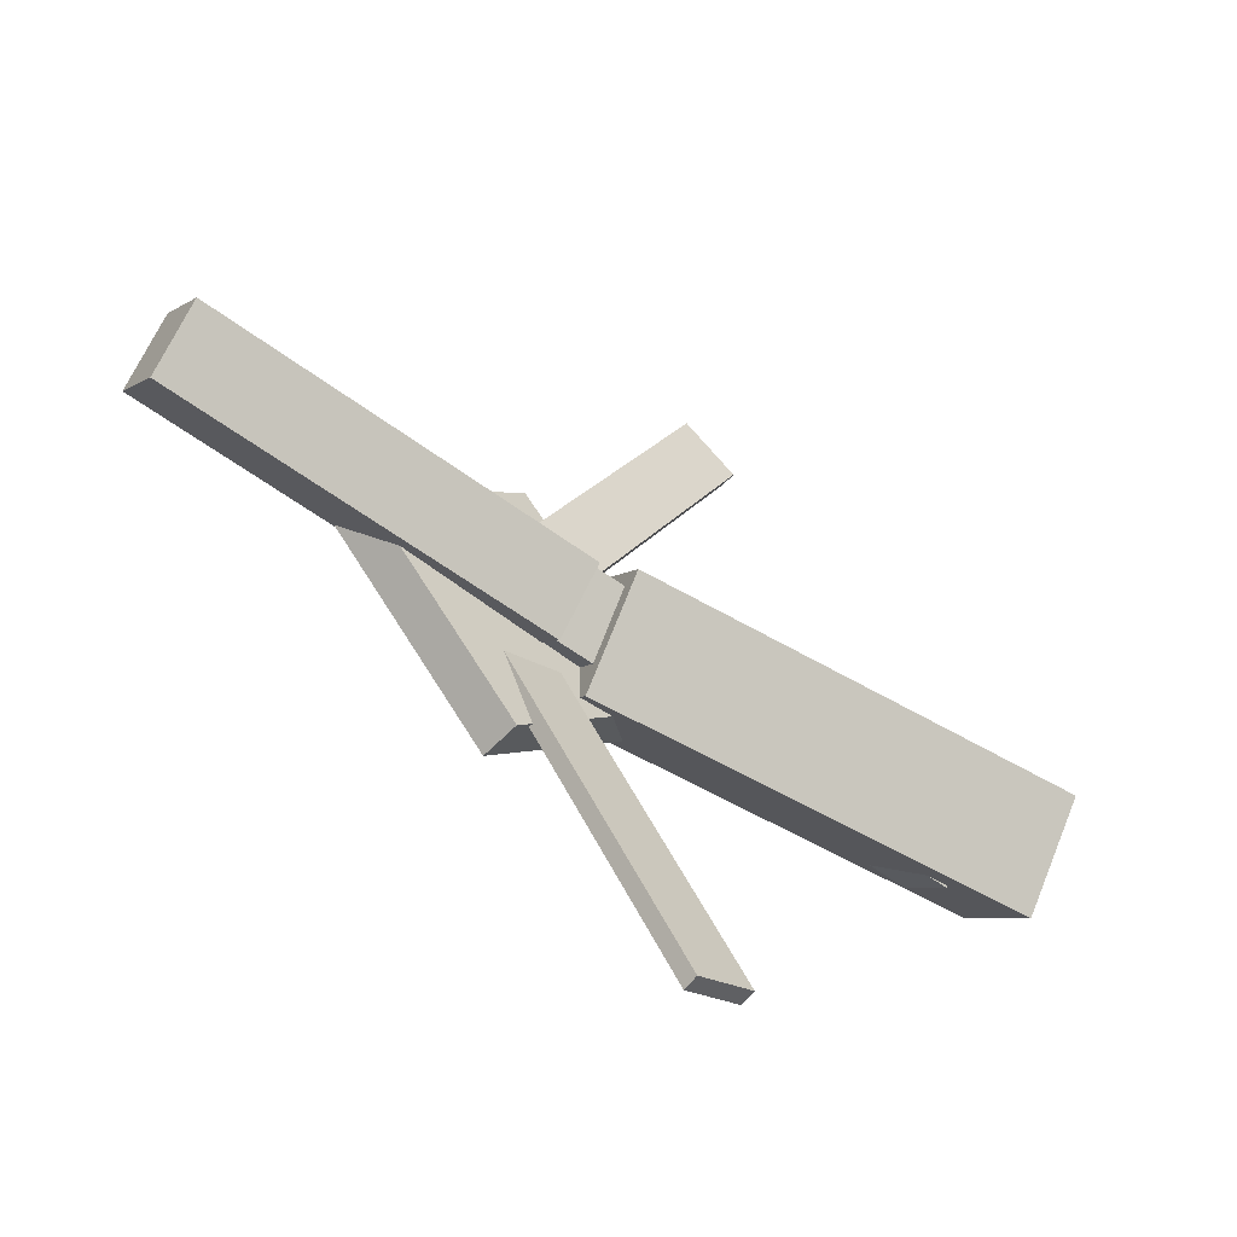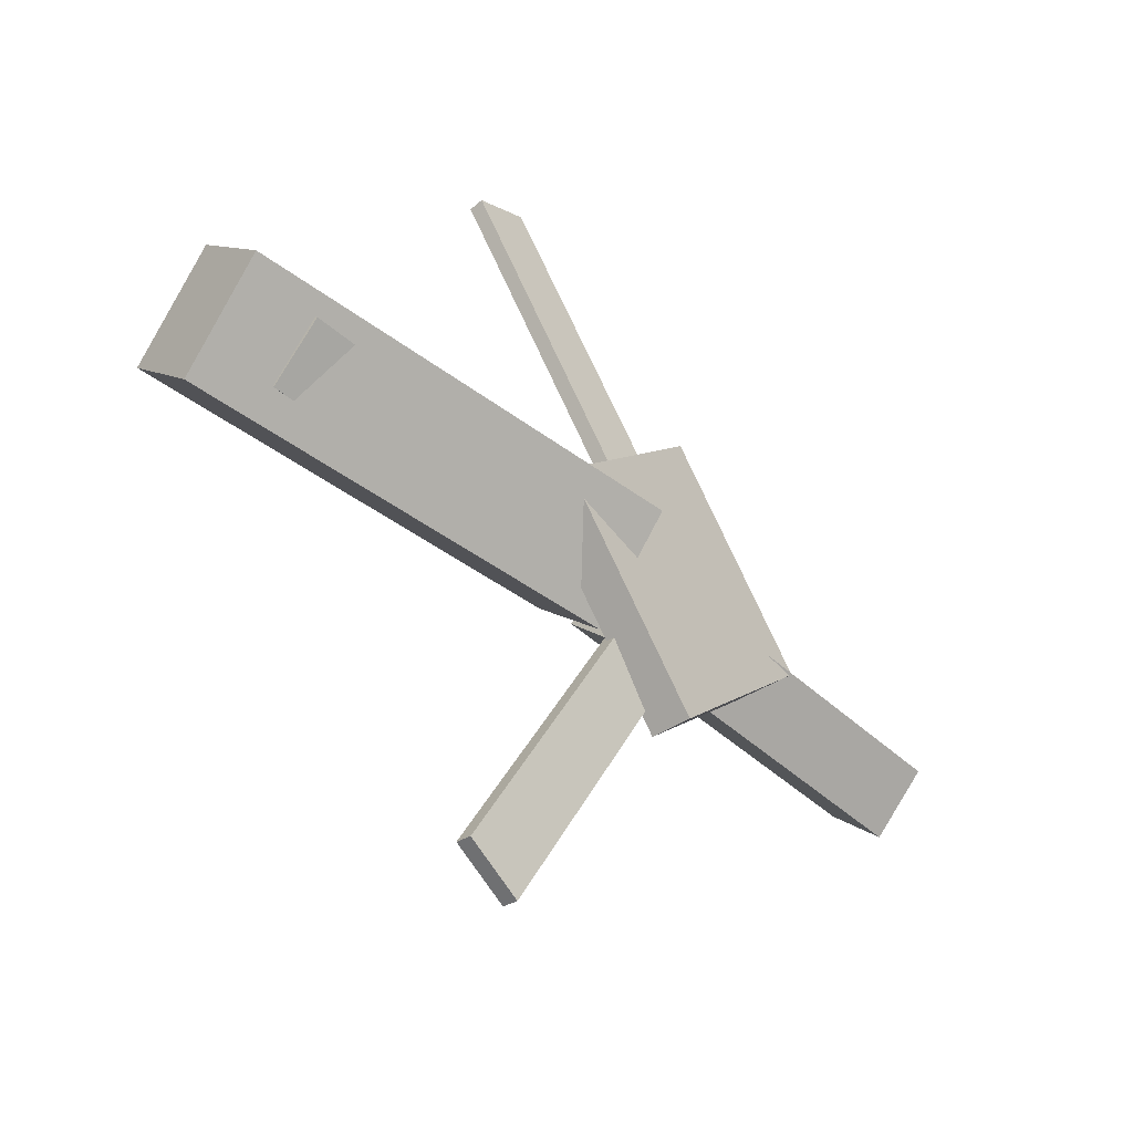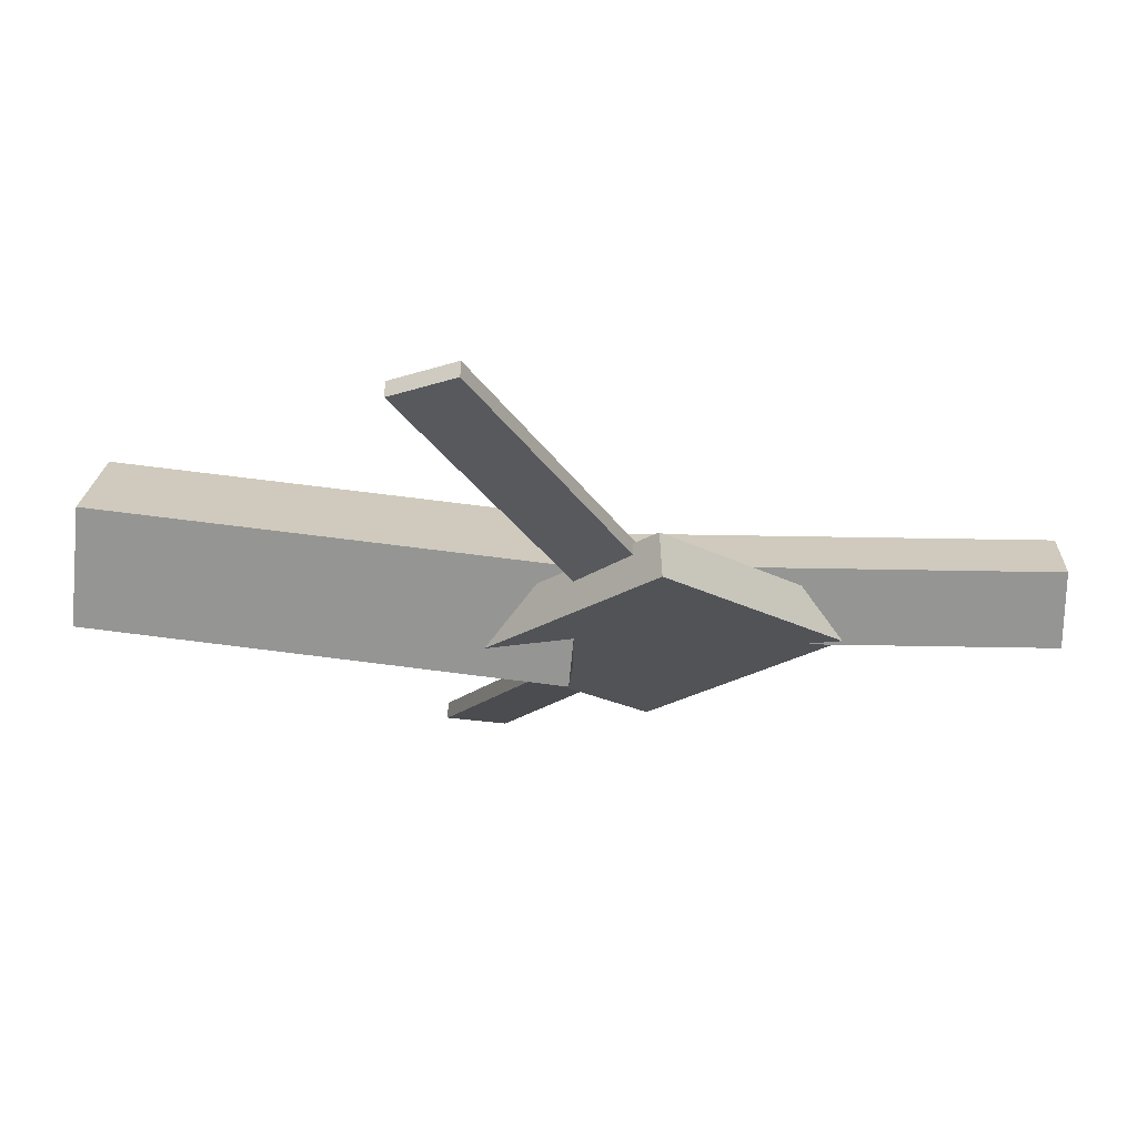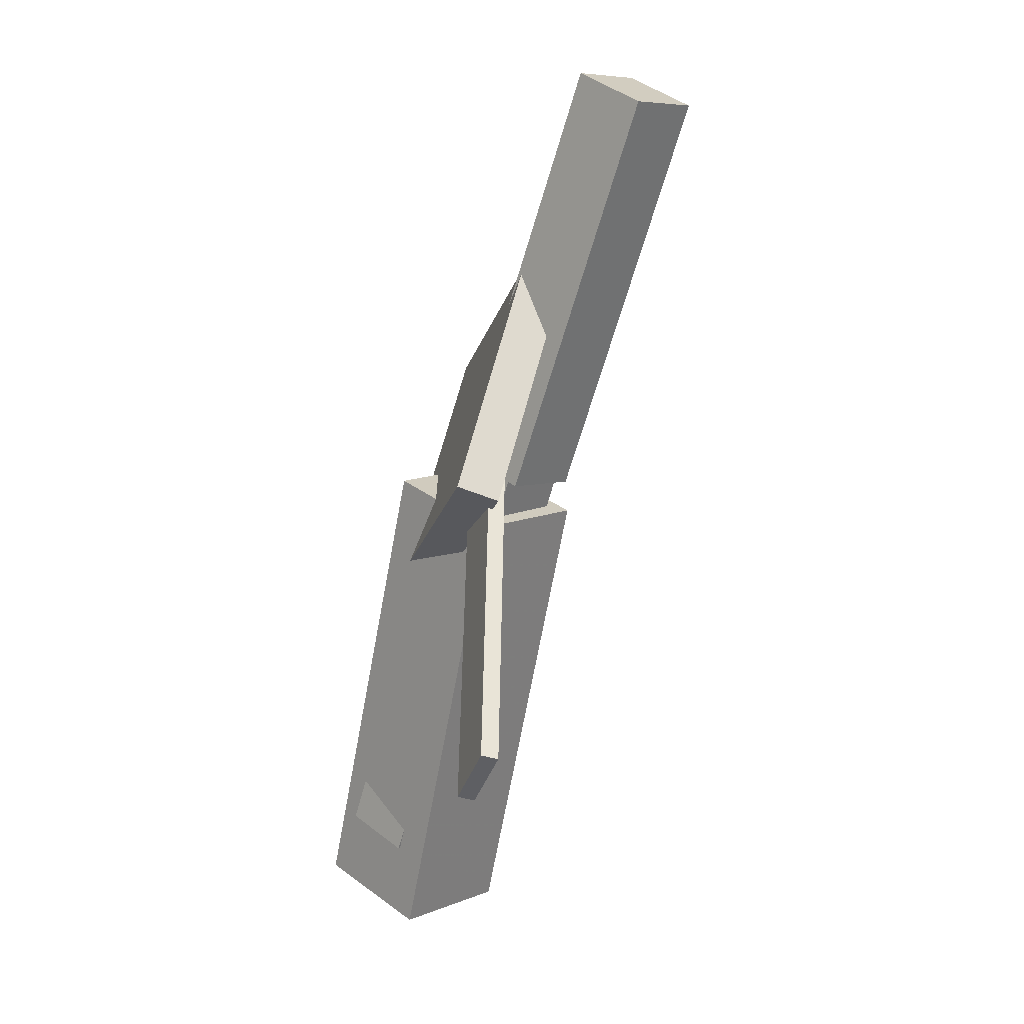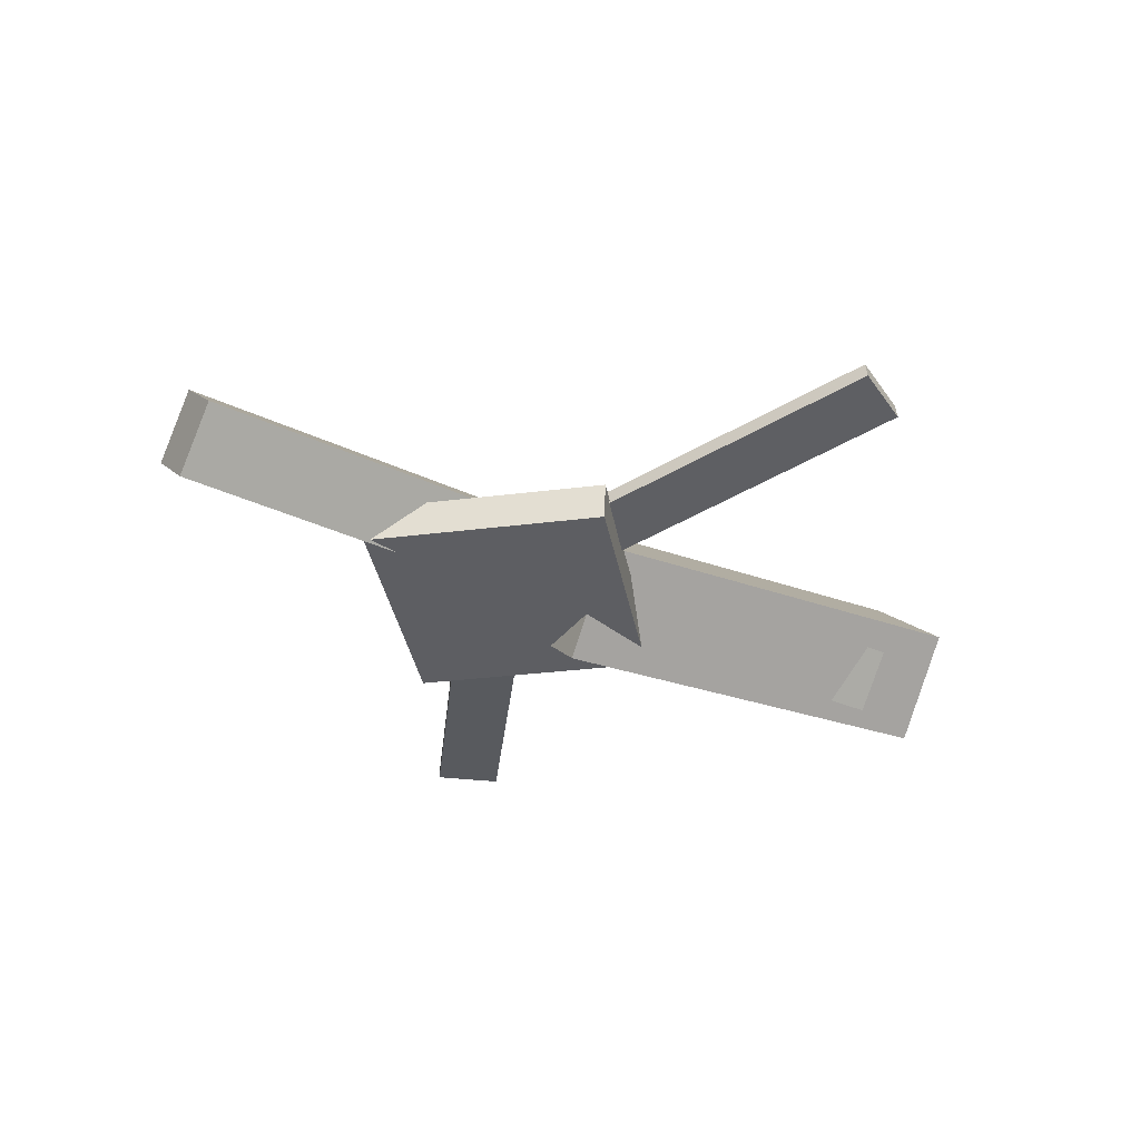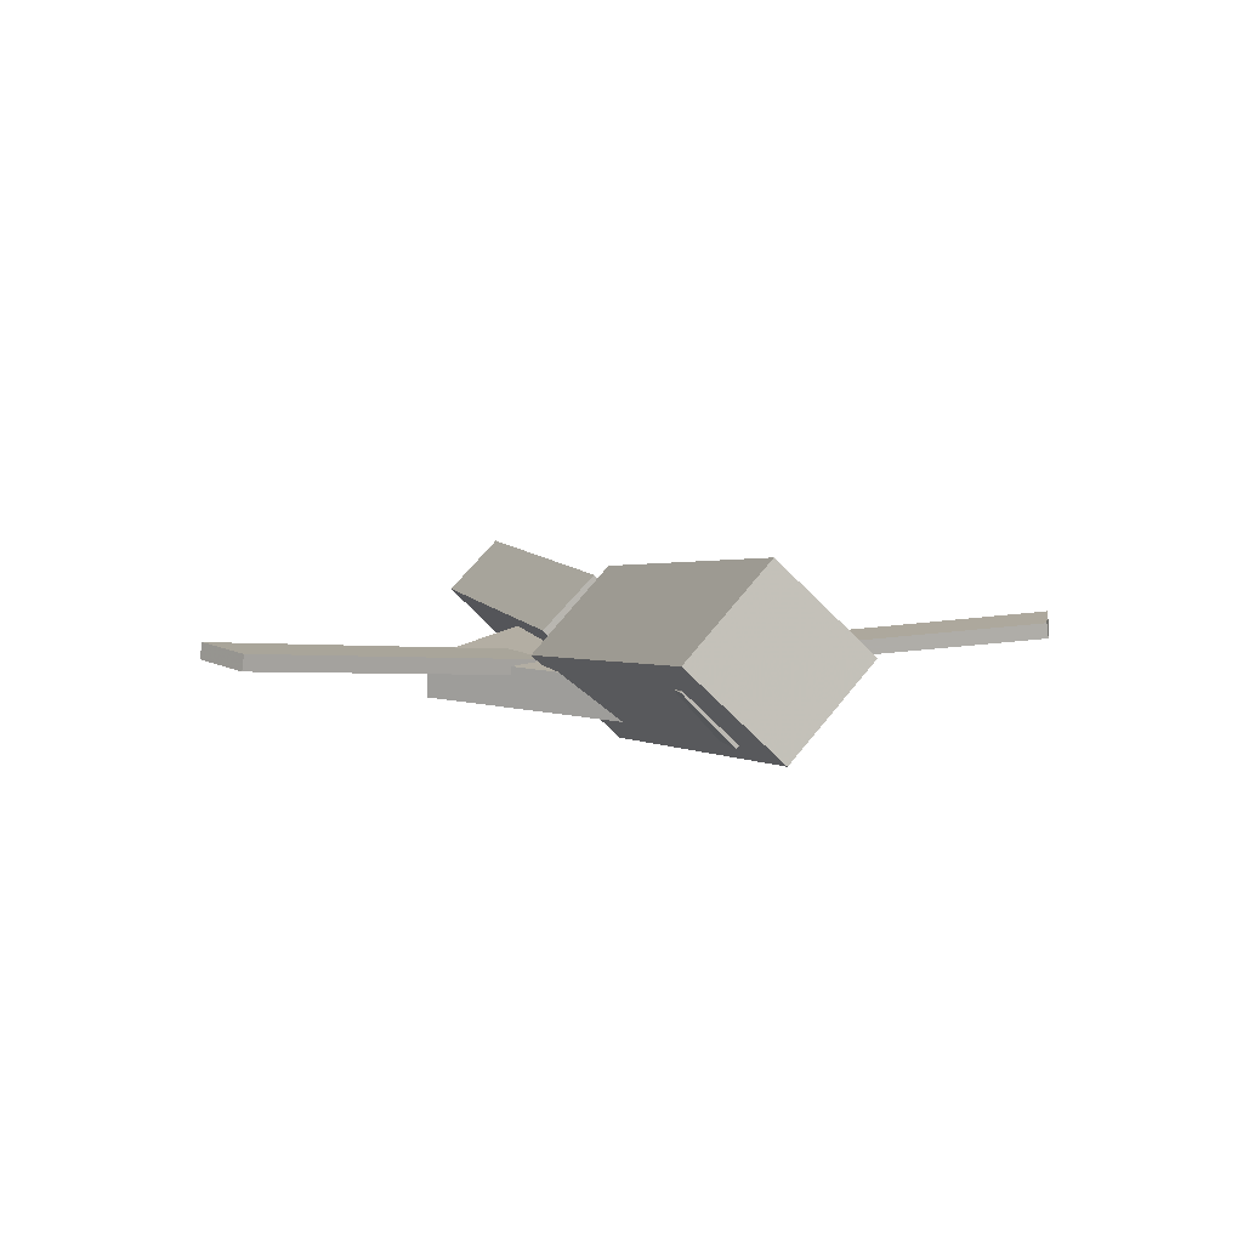
<metadata>
{"format":"obj","ext":"obj","renderer":"f3d","projection":"perspective","resolution":1024,"background":"white","views":[{"elev":-56.0,"azim":140.2,"up":"+Z"},{"elev":-43.0,"azim":-49.5,"up":"+Z"},{"elev":67.6,"azim":-0.7,"up":"+Z"},{"elev":-68.4,"azim":71.7,"up":"+Z"},{"elev":-37.2,"azim":147.1,"up":"+Y"},{"elev":8.7,"azim":-107.0,"up":"+Y"}]}
</metadata>
<code>
v 0.002871 -0.05072 -0.06141
v -0.005511 -0.1146 0.00429
v -0.3388 -0.003226 -0.0588
v -0.3472 -0.06715 0.006903
v 0.01206 0.012 0.0007839
v 0.003681 -0.05193 0.06648
v -0.3296 0.05949 0.003397
v -0.338 -0.004438 0.0691
f 1.0 7.0 5.0
f 1.0 3.0 7.0
f 1.0 4.0 3.0
f 1.0 2.0 4.0
f 3.0 8.0 7.0
f 3.0 4.0 8.0
f 5.0 7.0 8.0
f 5.0 8.0 6.0
f 1.0 5.0 6.0
f 1.0 6.0 2.0
f 2.0 6.0 8.0
f 2.0 8.0 4.0
v -0.06803 -0.03597 0.3218
v -0.06764 -0.02455 0.3205
v -0.1139 -0.03719 0.2985
v -0.1135 -0.02577 0.2971
v 0.07042 -0.07303 0.05158
v 0.07081 -0.06161 0.05021
v 0.02451 -0.07425 0.02823
v 0.0249 -0.06283 0.02686
f 9.0 15.0 13.0
f 9.0 11.0 15.0
f 9.0 12.0 11.0
f 9.0 10.0 12.0
f 11.0 16.0 15.0
f 11.0 12.0 16.0
f 13.0 15.0 16.0
f 13.0 16.0 14.0
f 9.0 13.0 14.0
f 9.0 14.0 10.0
f 10.0 14.0 16.0
f 10.0 16.0 12.0
v -0.2909 -0.06618 -0.006337
v 0.1049 -0.08392 0.0007807
v -0.2899 -0.02811 0.03309
v 0.1059 -0.04585 0.04021
v -0.2886 -0.02882 -0.04248
v 0.1073 -0.04655 -0.03536
v -0.2876 0.009254 -0.00305
v 0.1083 -0.00848 0.004068
f 17.0 23.0 21.0
f 17.0 19.0 23.0
f 17.0 20.0 19.0
f 17.0 18.0 20.0
f 19.0 24.0 23.0
f 19.0 20.0 24.0
f 21.0 23.0 24.0
f 21.0 24.0 22.0
f 17.0 21.0 22.0
f 17.0 22.0 18.0
f 18.0 22.0 24.0
f 18.0 24.0 20.0
v 0.337 -0.04683 -0.04355
v 0.03445 -0.03794 -0.0438
v 0.3381 -0.006573 -0.003239
v 0.0356 0.00232 -0.003484
v 0.3357 -0.08814 -0.002261
v 0.0332 -0.07925 -0.002506
v 0.3369 -0.04789 0.03805
v 0.03435 -0.039 0.03781
f 25.0 31.0 29.0
f 25.0 27.0 31.0
f 25.0 28.0 27.0
f 25.0 26.0 28.0
f 27.0 32.0 31.0
f 27.0 28.0 32.0
f 29.0 31.0 32.0
f 29.0 32.0 30.0
f 25.0 29.0 30.0
f 25.0 30.0 26.0
f 26.0 30.0 32.0
f 26.0 32.0 28.0
v 0.05216 -0.08718 -0.1286
v 0.1846 -0.08162 -0.0006222
v -0.07716 -0.09217 0.005548
v 0.05528 -0.0866 0.1335
v 0.05091 -0.05612 -0.1286
v 0.1834 -0.05056 -0.0006759
v -0.07842 -0.06111 0.005494
v 0.05403 -0.05554 0.1334
f 33.0 39.0 37.0
f 33.0 35.0 39.0
f 33.0 36.0 35.0
f 33.0 34.0 36.0
f 35.0 40.0 39.0
f 35.0 36.0 40.0
f 37.0 39.0 40.0
f 37.0 40.0 38.0
f 33.0 37.0 38.0
f 33.0 38.0 34.0
f 34.0 38.0 40.0
f 34.0 40.0 36.0
v 0.07438 -0.07037 -0.04333
v 0.02888 -0.07244 -0.02147
v -0.0556 -0.03213 -0.3103
v -0.1011 -0.0342 -0.2884
v 0.0746 -0.05849 -0.04173
v 0.02911 -0.06056 -0.01988
v -0.05537 -0.02025 -0.3087
v -0.1009 -0.02232 -0.2868
f 41.0 47.0 45.0
f 41.0 43.0 47.0
f 41.0 44.0 43.0
f 41.0 42.0 44.0
f 43.0 48.0 47.0
f 43.0 44.0 48.0
f 45.0 47.0 48.0
f 45.0 48.0 46.0
f 41.0 45.0 46.0
f 41.0 46.0 42.0
f 42.0 46.0 48.0
f 42.0 48.0 44.0

</code>
